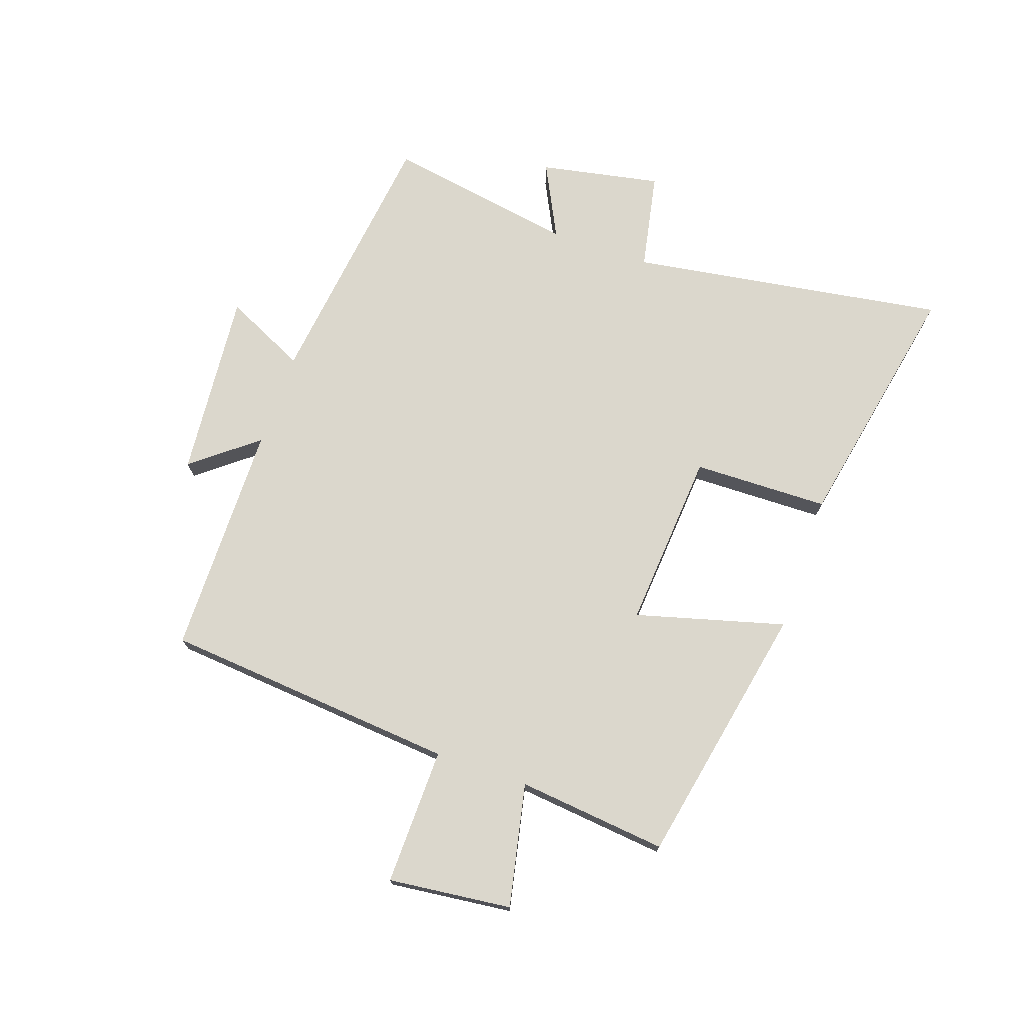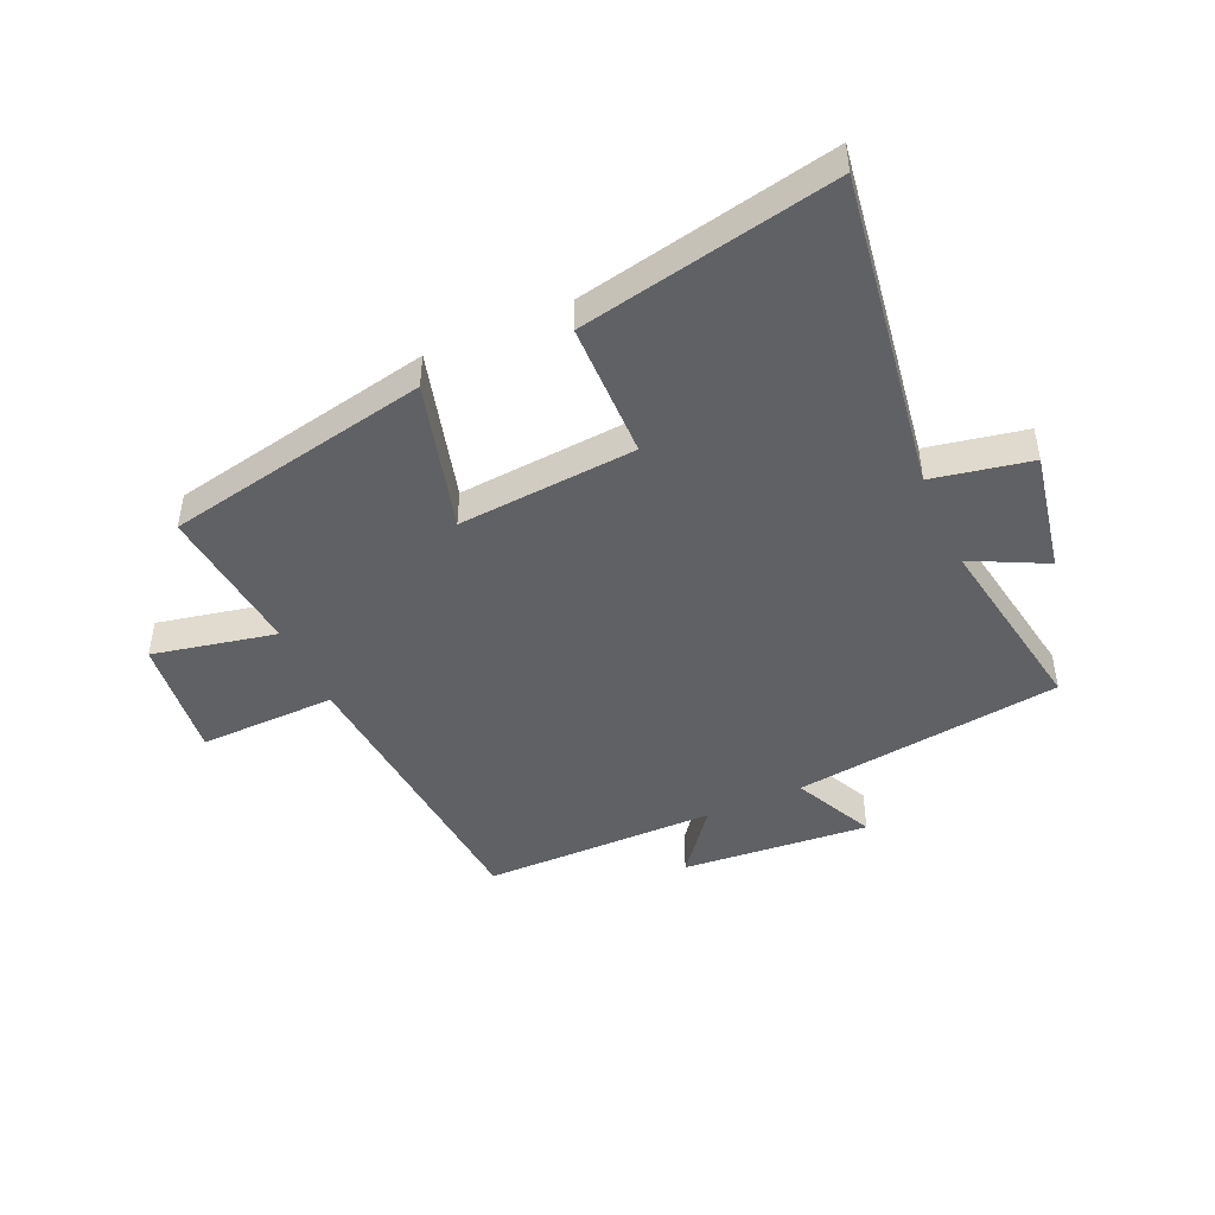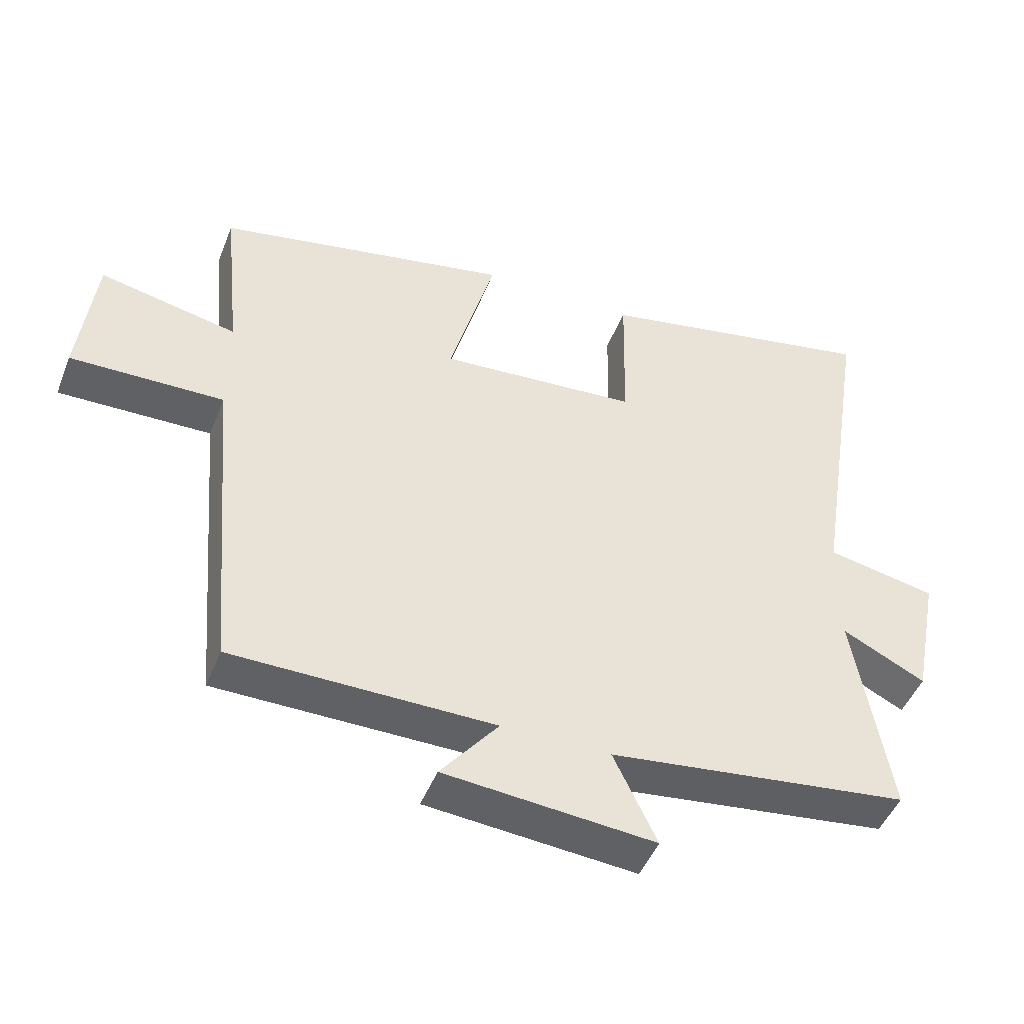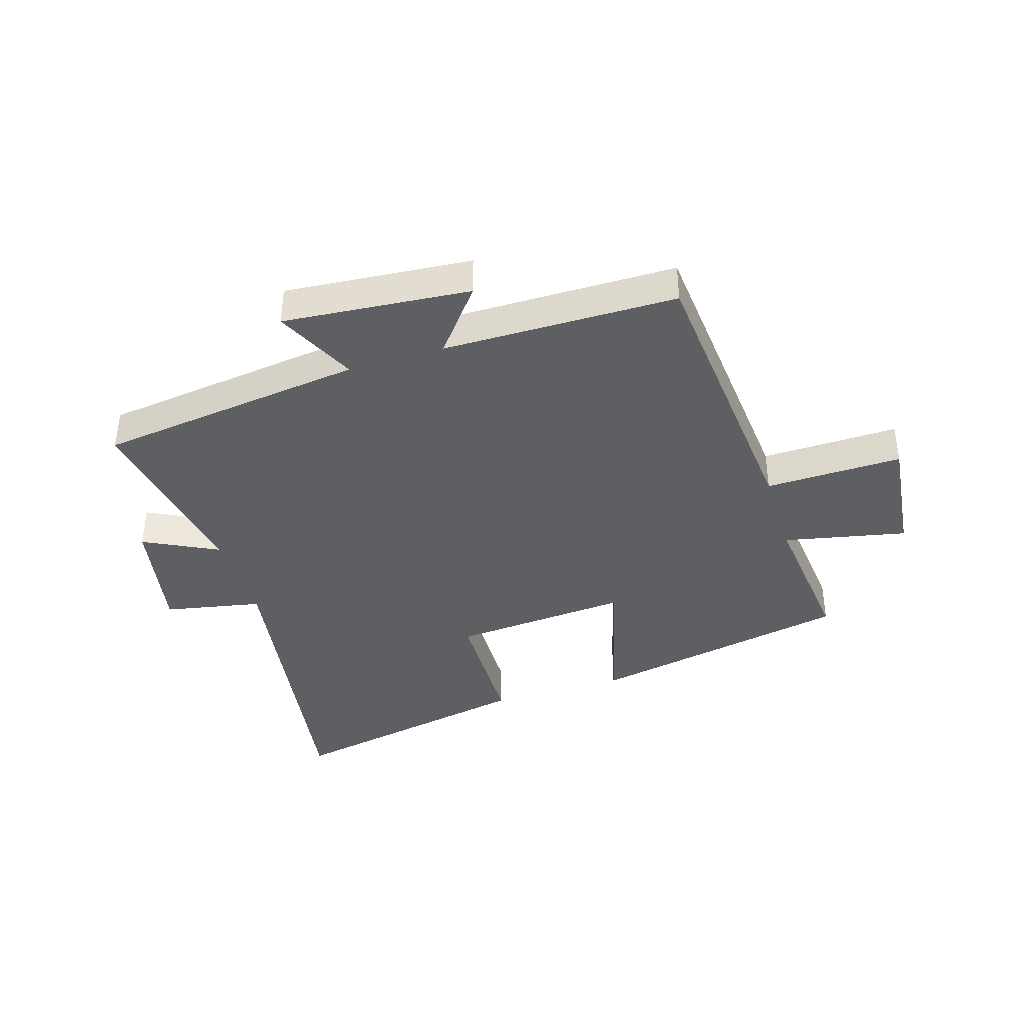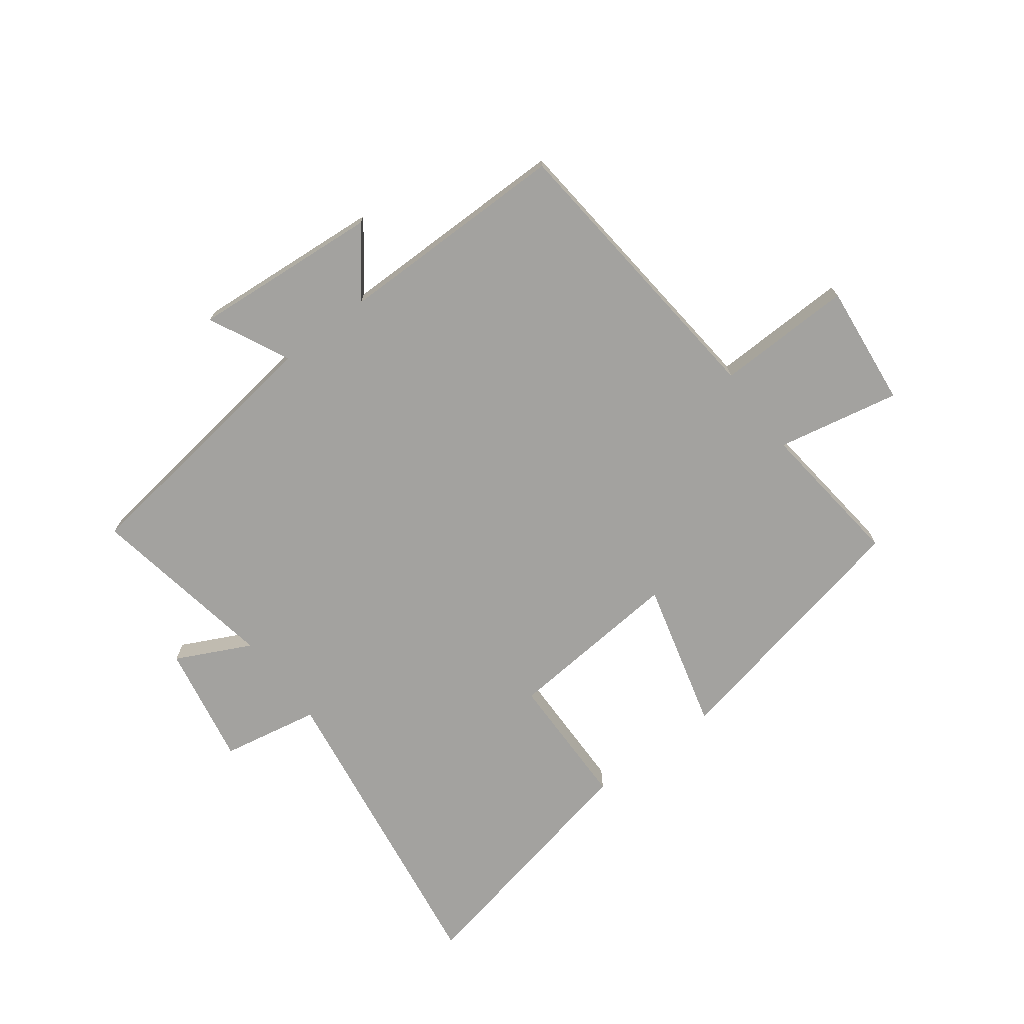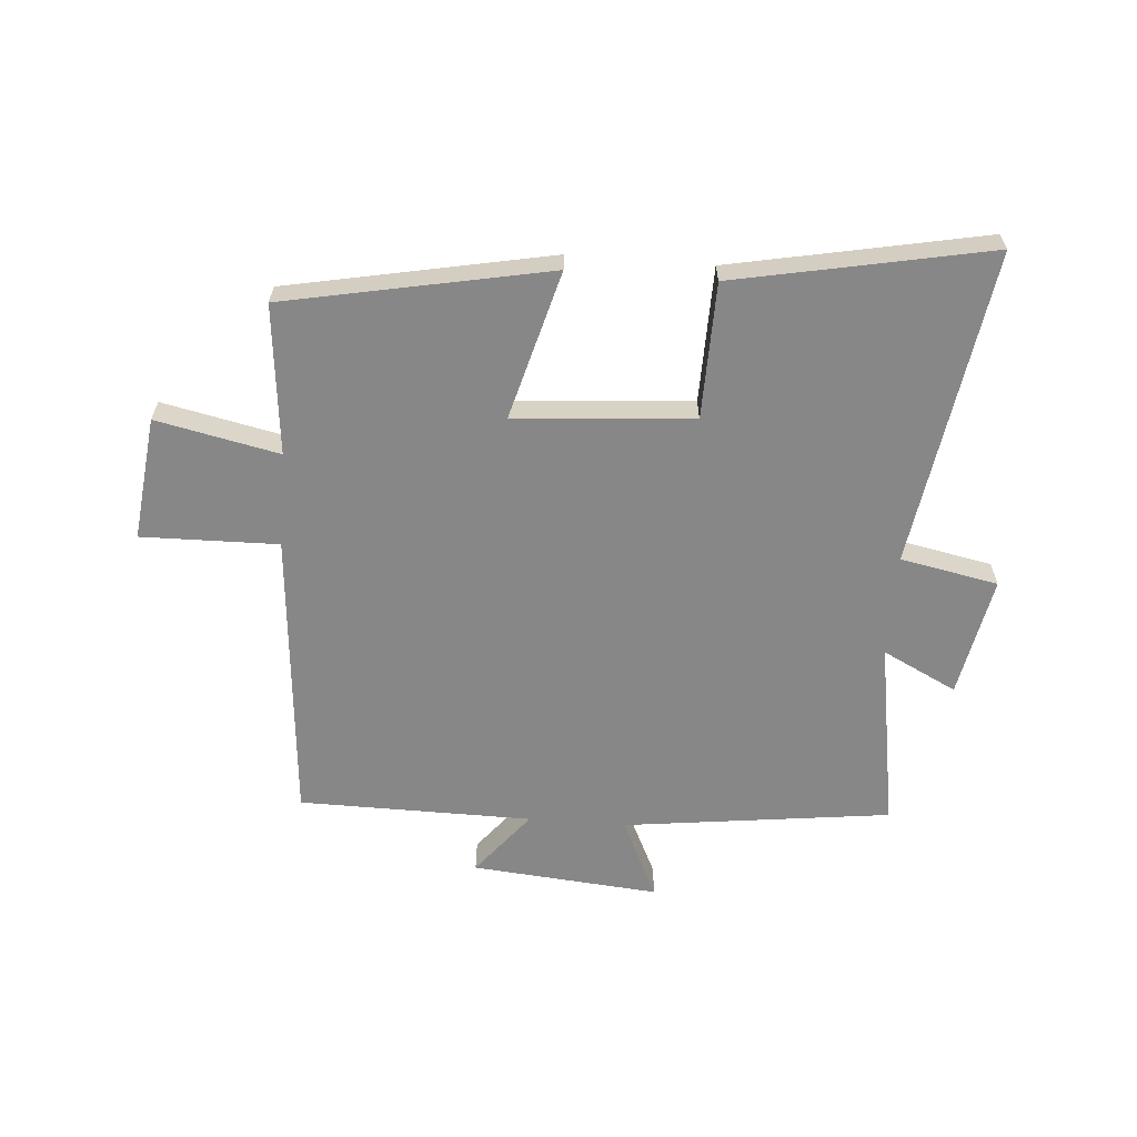
<metadata>
{"format":"obj","ext":"obj","renderer":"f3d","projection":"perspective","resolution":1024,"background":"white","views":[{"elev":73.4,"azim":-70.8,"up":"+Y"},{"elev":-46.0,"azim":24.3,"up":"+Y"},{"elev":-47.1,"azim":-21.0,"up":"+Z"},{"elev":-39.5,"azim":-162.6,"up":"+Y"},{"elev":-72.4,"azim":-142.5,"up":"+Y"},{"elev":-62.4,"azim":-4.4,"up":"+Y"}]}
</metadata>
<code>
v 0.553 0.07 -0.444
v 0.1 0.07 -0.5
v 0.165 0.07 -0.637
v -0.151 0.07 -0.609
v -0.064 0.07 -0.5
v -0.458 0.07 -0.496
v -0.5 0.07 0
v -0.731 0.07 -0.004
v -0.707 0.07 0.204
v -0.5 0.07 0.16
v -0.526 0.07 0.413
v -0.081 0.07 0.5
v -0.15 0.07 0.249
v 0.15 0.07 0.271
v 0.155 0.07 0.5
v 0.584 0.07 0.584
v 0.5 0.07 0.05
v 0.665 0.07 0.017
v 0.625 0.07 -0.187
v 0.5 0.07 -0.124
v 0.553 0 -0.444
v 0.1 0 -0.5
v 0.165 0 -0.637
v -0.151 0 -0.609
v -0.064 0 -0.5
v -0.458 0 -0.496
v -0.5 0 0
v -0.731 0 -0.004
v -0.707 0 0.204
v -0.5 0 0.16
v -0.526 0 0.413
v -0.081 0 0.5
v -0.15 0 0.249
v 0.15 0 0.271
v 0.155 0 0.5
v 0.584 0 0.584
v 0.5 0 0.05
v 0.665 0 0.017
v 0.625 0 -0.187
v 0.5 0 -0.124
f 17 18 19 20
f 14 15 16 17
f 13 14 17 20
f 10 11 12 13
f 20 1 2
f 13 20 2
f 10 13 2
f 7 8 9 10
f 7 10 2
f 6 7 2
f 5 6 2
f 2 3 4 5
f 40 39 38 37
f 37 36 35 34
f 40 37 34 33
f 33 32 31 30
f 22 21 40
f 22 40 33
f 22 33 30
f 30 29 28 27
f 22 30 27
f 22 27 26
f 22 26 25
f 25 24 23 22
f 1 21 22 2
f 2 22 23 3
f 3 23 24 4
f 4 24 25 5
f 5 25 26 6
f 6 26 27 7
f 7 27 28 8
f 8 28 29 9
f 9 29 30 10
f 10 30 31 11
f 11 31 32 12
f 12 32 33 13
f 13 33 34 14
f 14 34 35 15
f 15 35 36 16
f 16 36 37 17
f 17 37 38 18
f 18 38 39 19
f 19 39 40 20
f 20 40 21 1

</code>
